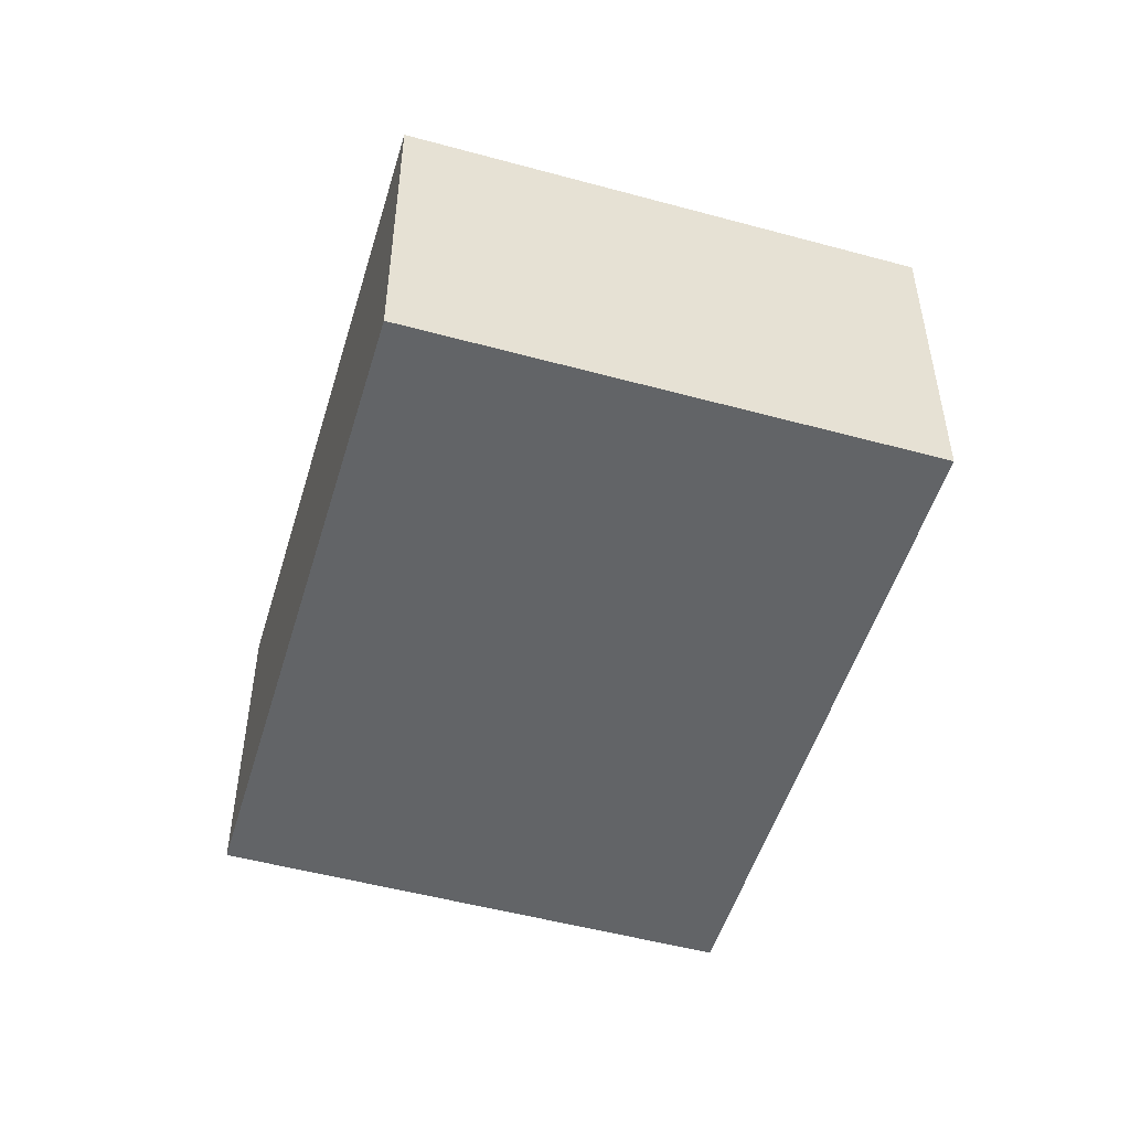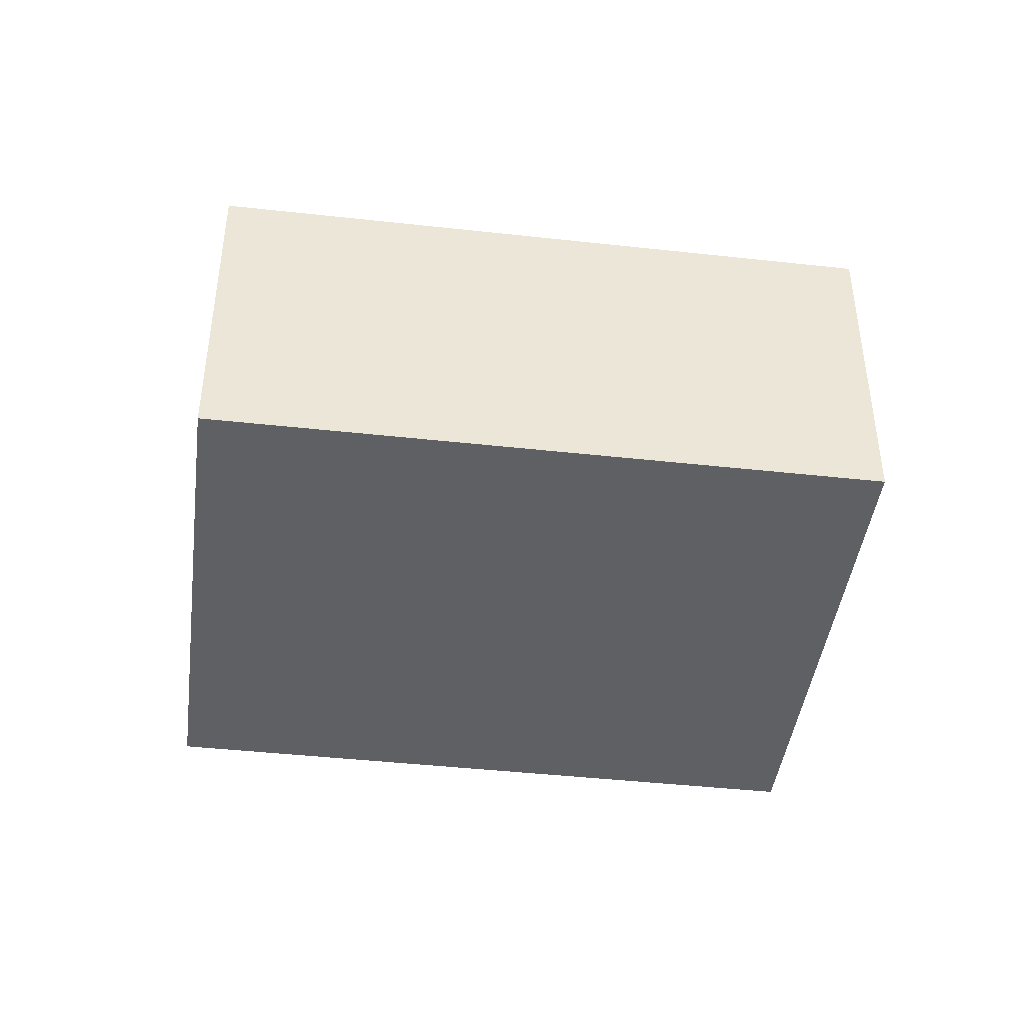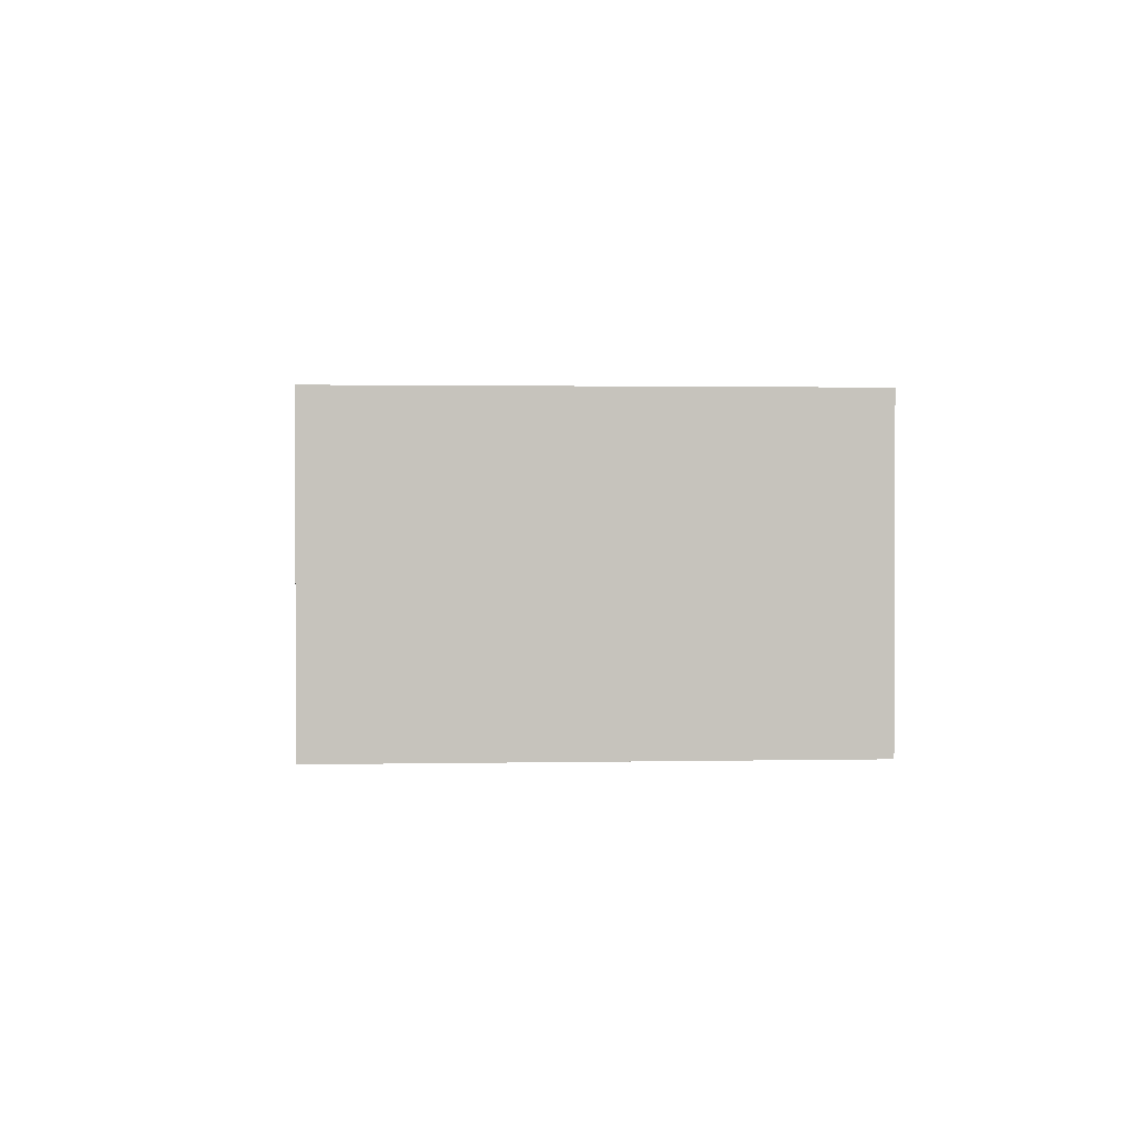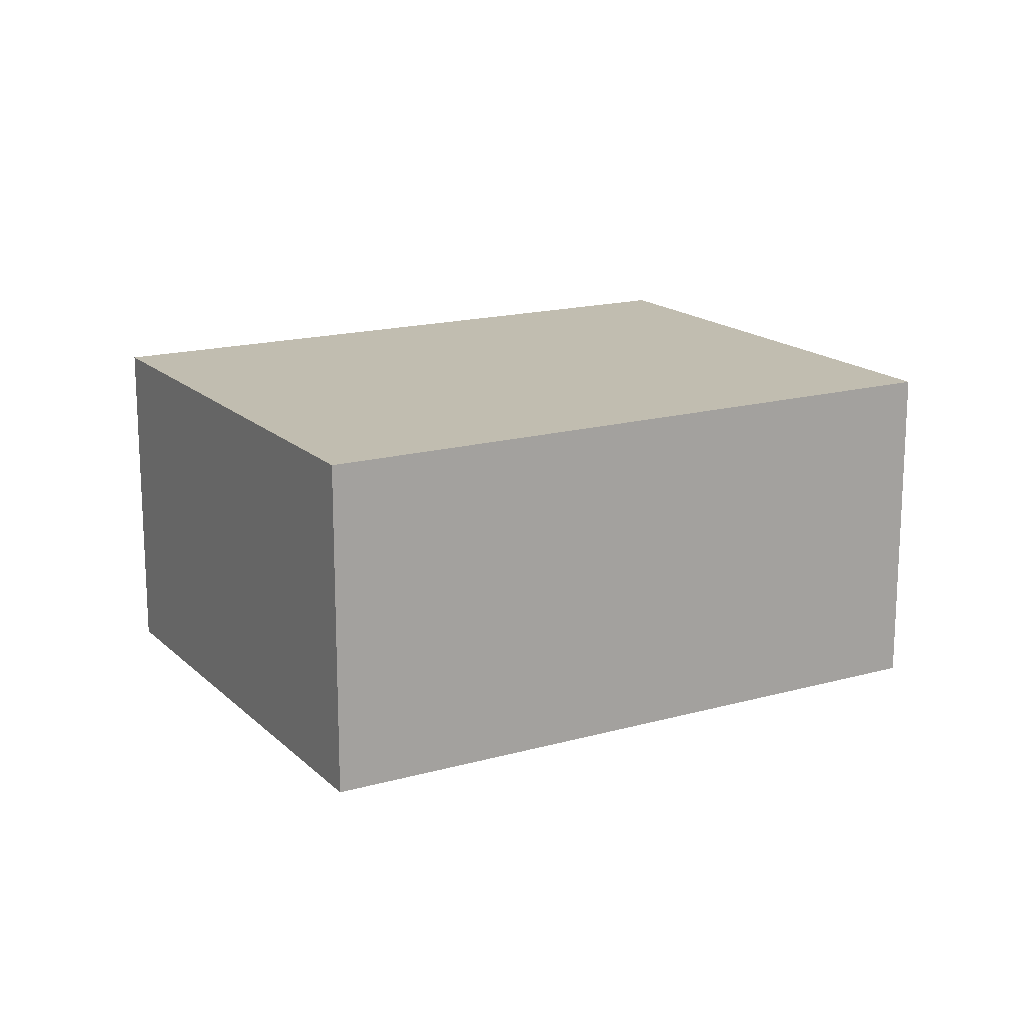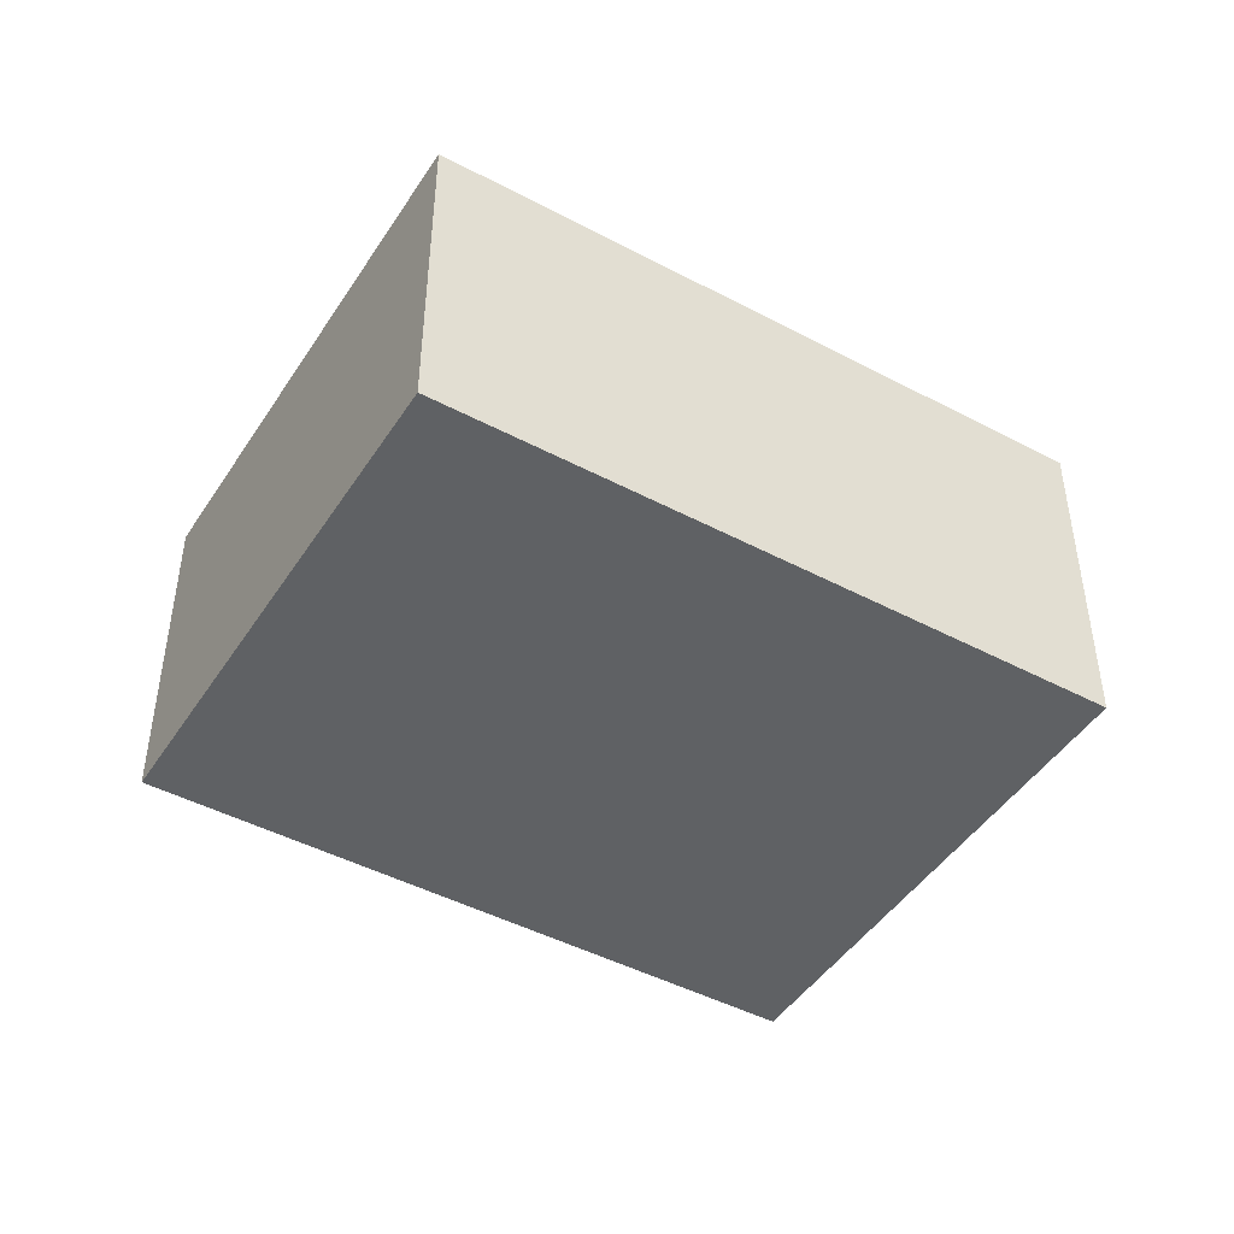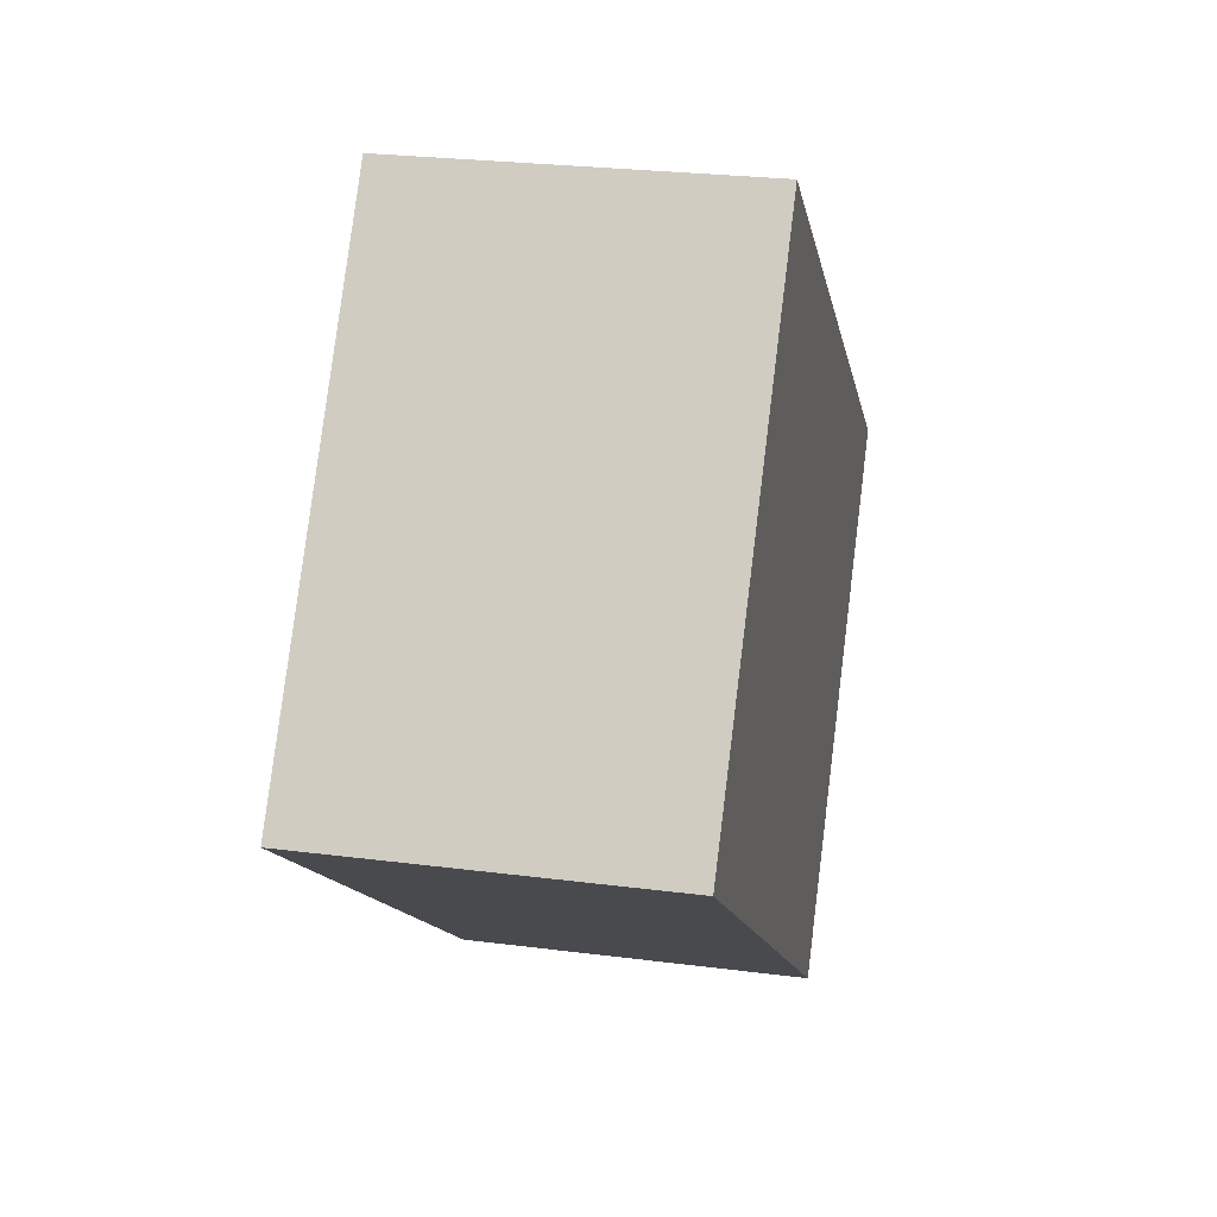
<metadata>
{"format":"obj","ext":"obj","renderer":"f3d","projection":"perspective","resolution":1024,"background":"white","views":[{"elev":-51.1,"azim":36.5,"up":"+Y"},{"elev":-43.5,"azim":135.6,"up":"+Y"},{"elev":1.3,"azim":-131.8,"up":"+Y"},{"elev":16.7,"azim":-66.6,"up":"+Y"},{"elev":-46.0,"azim":111.8,"up":"+Y"},{"elev":25.4,"azim":101.8,"up":"+Z"}]}
</metadata>
<code>
v  0 1.37 8.389e-17
v  3.592 1.37 -0.042
v  1.32 1.37 -1.753
v  2.272 1.37 1.711
v  1.32 1.073e-16 -1.753
v  0 0 0
v  2.272 -1.048e-16 1.711
v  3.592 2.572e-18 -0.042
g defaultobject
f 1 2 3
f 2 1 4
f 5 1 3
f 1 5 6
f 6 4 1
f 4 6 7
f 7 2 4
f 2 7 8
f 8 3 2
f 3 8 5
f 8 6 5
f 6 8 7

</code>
